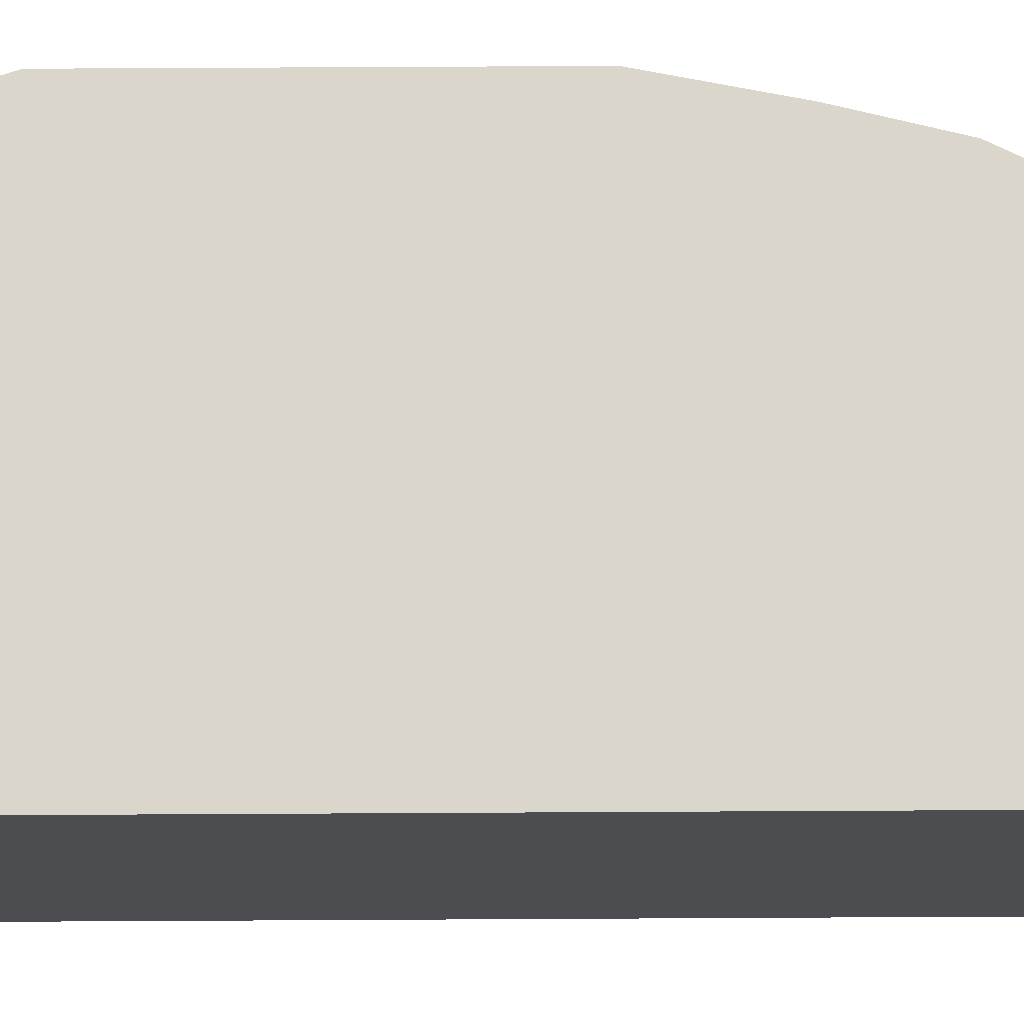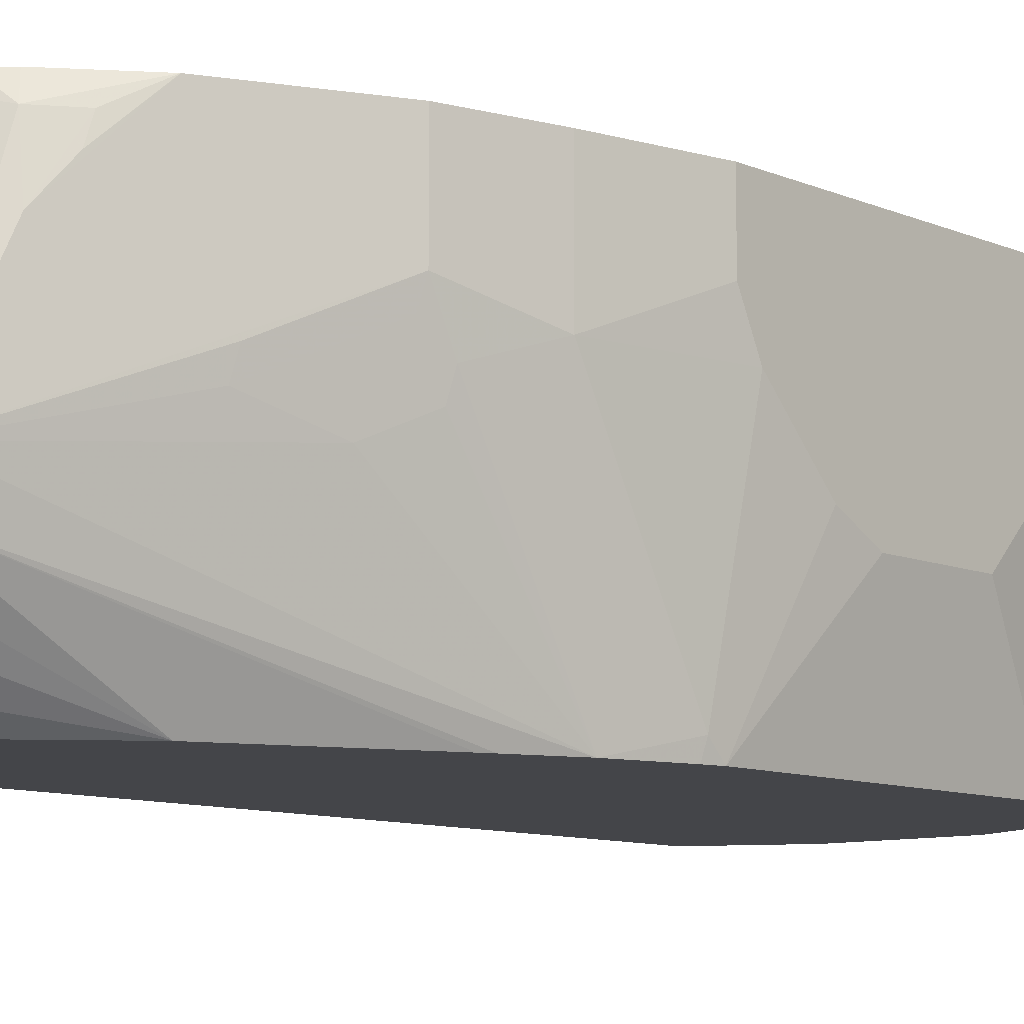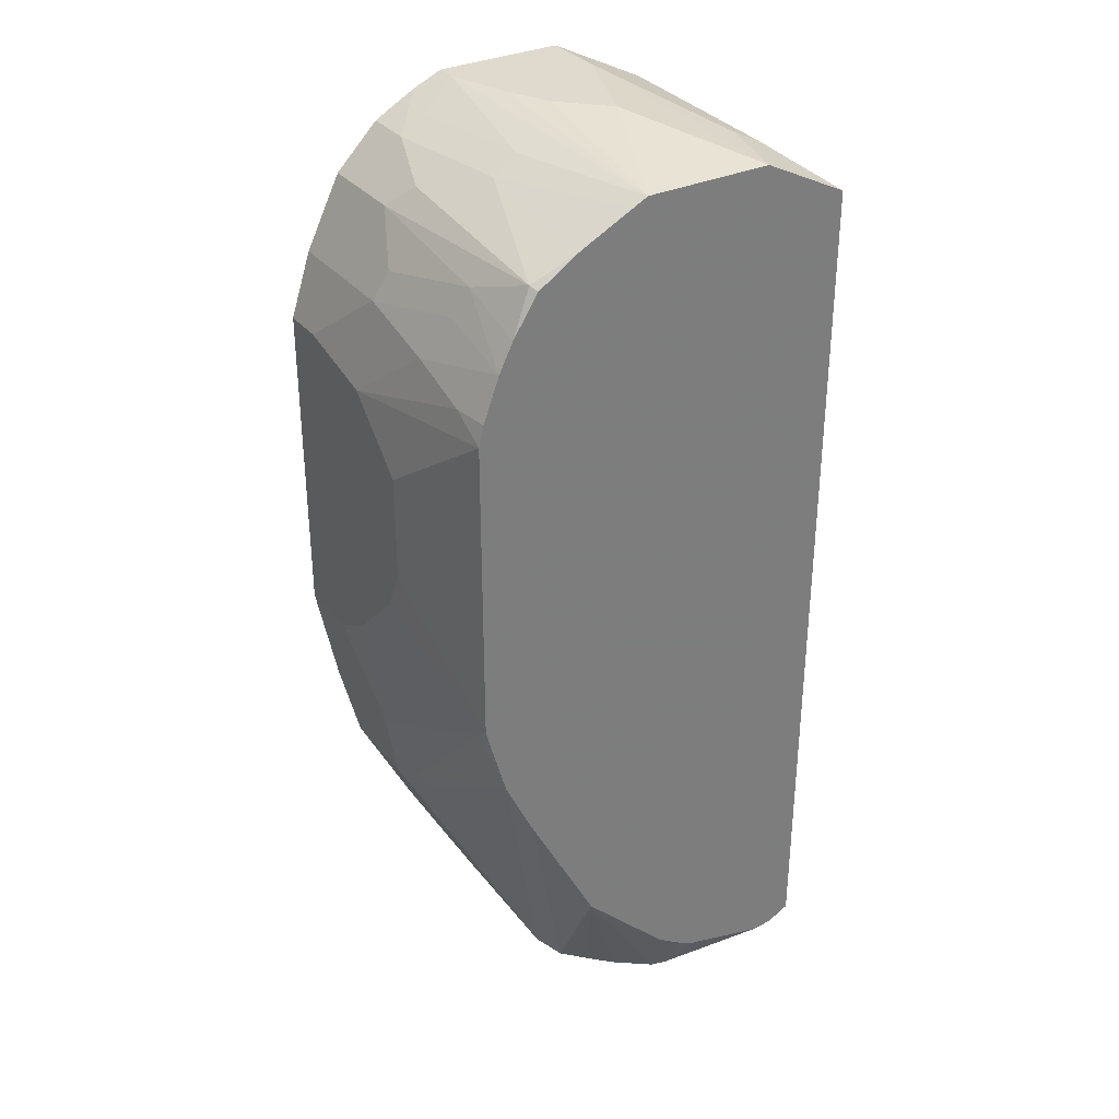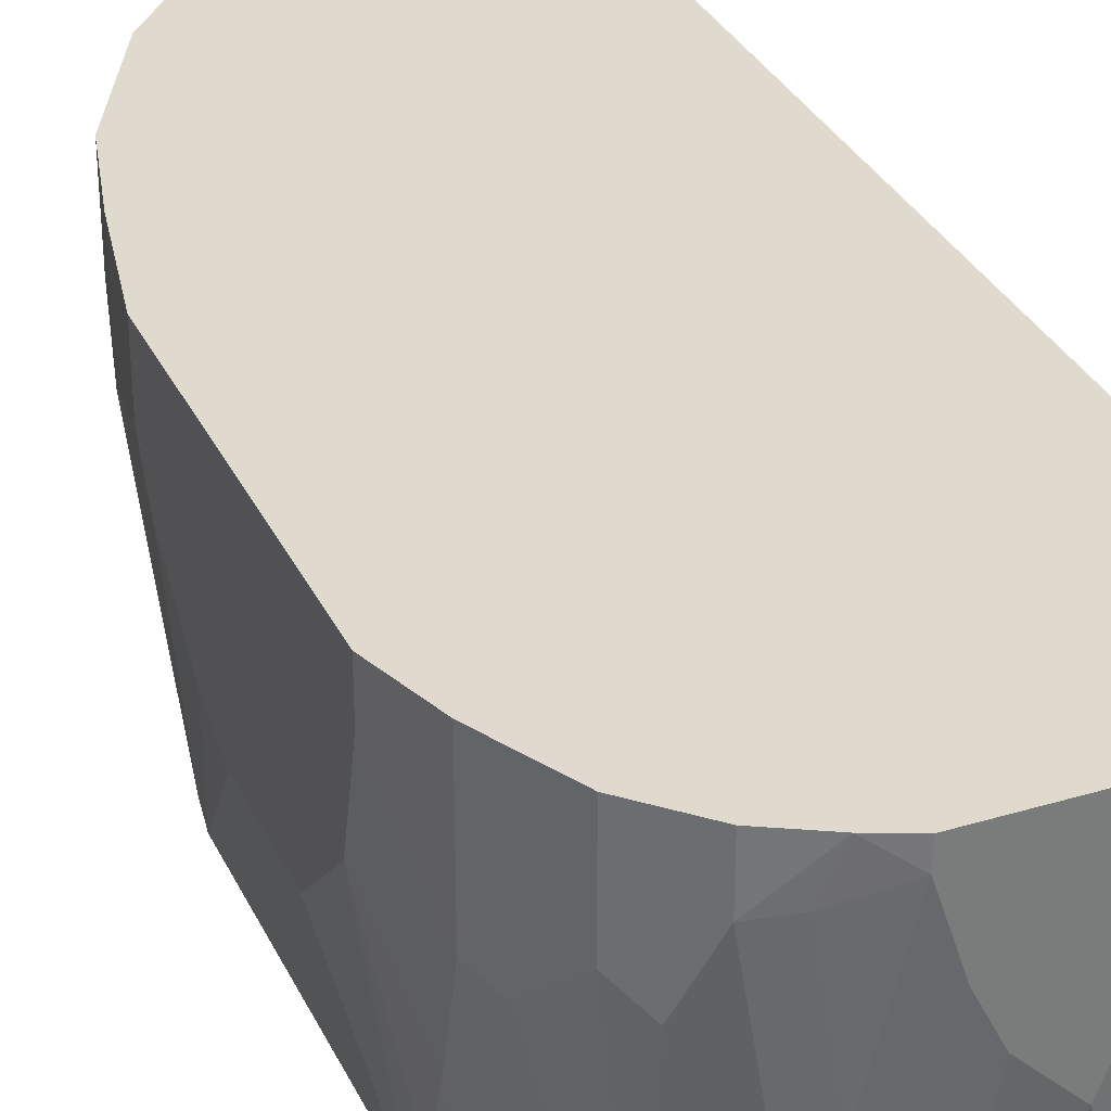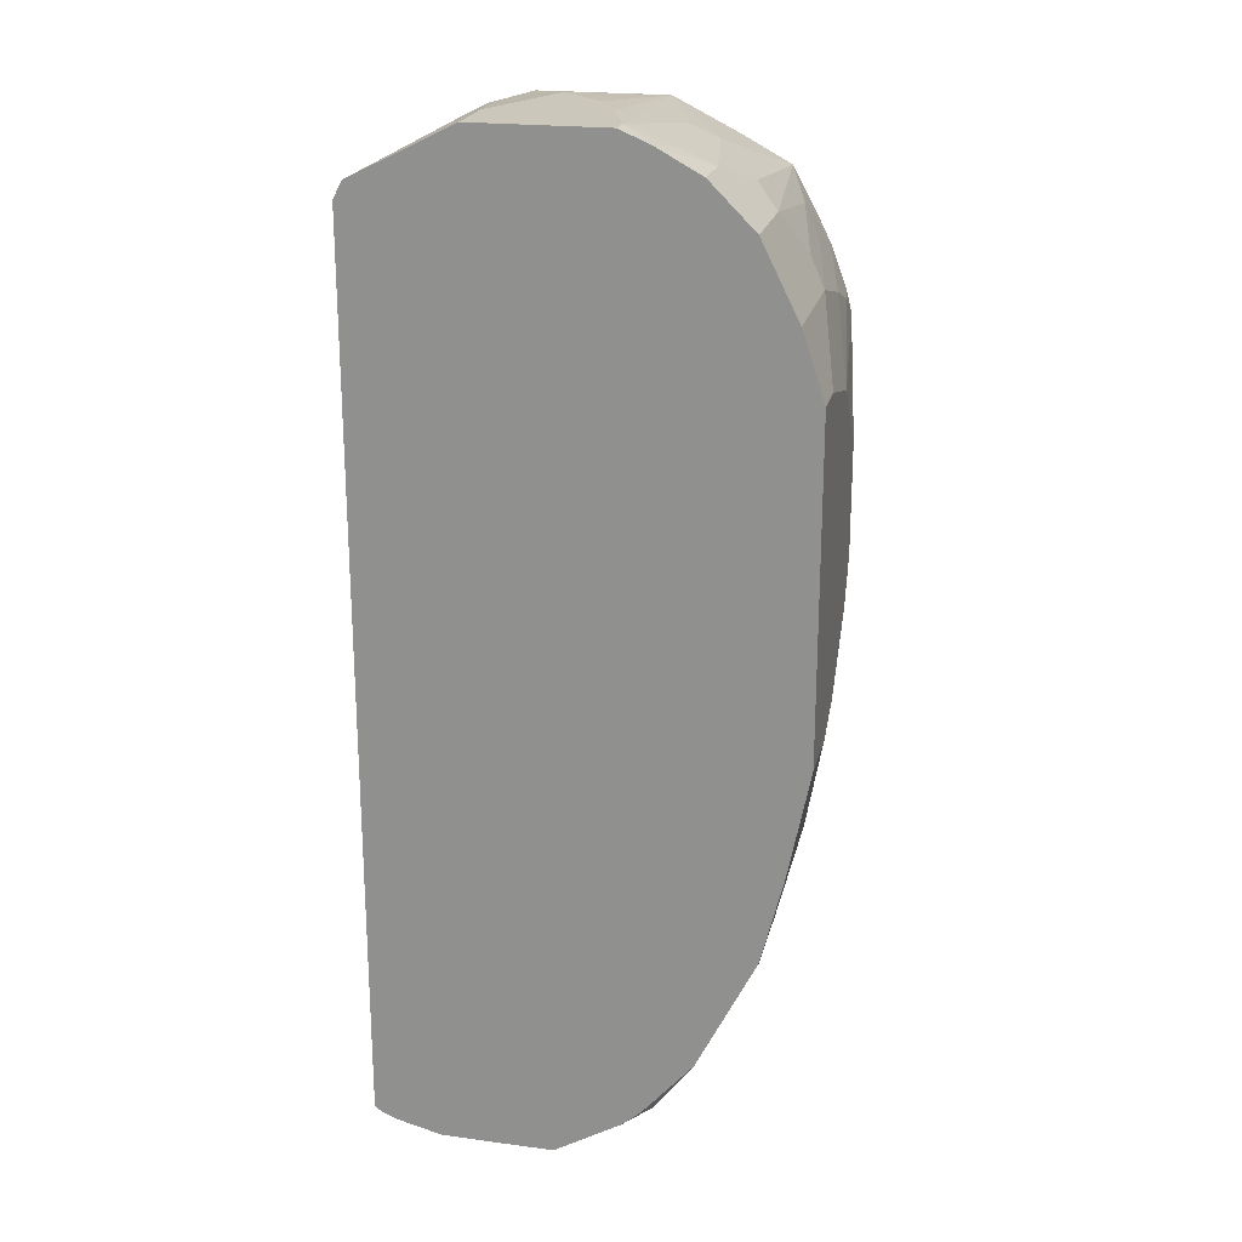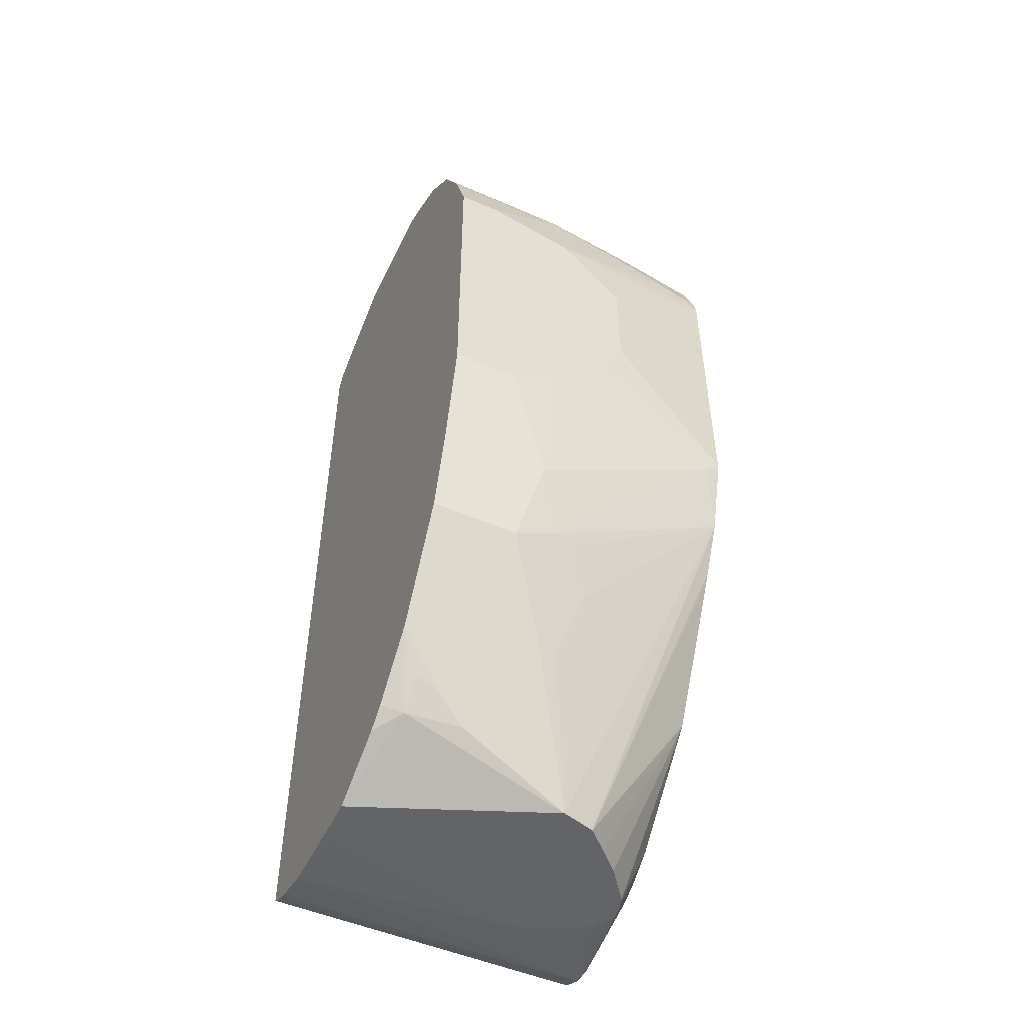
<metadata>
{"format":"obj","ext":"obj","renderer":"f3d","projection":"perspective","resolution":1024,"background":"white","views":[{"elev":73.9,"azim":89.7,"up":"+Y"},{"elev":-9.1,"azim":-139.5,"up":"+Y"},{"elev":32.8,"azim":-32.6,"up":"+Z"},{"elev":32.7,"azim":-22.6,"up":"+Y"},{"elev":21.6,"azim":-167.0,"up":"+Z"},{"elev":-51.2,"azim":-115.2,"up":"+Z"}]}
</metadata>
<code>
v -0.1907 0.26 -0.06939
v -0.1907 0.2943 -0.06939
v -0.1907 0.1907 -0.08668
v -0.1734 0.1907 -0.01735
v -0.1734 0.2943 -0.01735
v -0.1907 0.2943 -0.3293
v -0.1734 0.03987 -0.06939
v -0.1734 0.06936 -0.05202
v -0.1734 0.1214 -0.03472
v -0.1907 0.1387 -0.1387
v -0.156 0.104 -5.637e-05
v -0.1618 0.1849 0.005759
v -0.156 0.2254 0.01731
v -0.156 0.2943 0.01731
v -0.1734 0.2943 -0.416
v -0.1907 0.2427 -0.3293
v -0.1692 0.03987 -0.05254
v -0.1734 0.03987 -0.3172
v -0.156 0.03987 -0.01735
v -0.1907 0.1387 -0.2254
v -0.1444 0.09826 0.02305
v -0.1444 0.2196 0.04042
v -0.1444 0.2943 0.04042
v -0.1734 0.208 -0.416
v -0.156 0.2943 -0.4854
v -0.1907 0.208 -0.312
v -0.1907 0.156 -0.2601
v -0.1734 0.05202 -0.3293
v -0.1703 0.03987 -0.3308
v -0.1444 0.03987 0.005759
v -0.1271 0.04624 0.04042
v -0.1271 0.2022 0.05772
v -0.1098 0.2543 0.07509
v -0.1098 0.2943 0.07509
v -0.156 0.2254 -0.4854
v -0.156 0.1907 -0.468
v -0.1157 0.2943 -0.566
v -0.06503 0.143 -0.6675
v -0.156 0.03987 -0.3814
v -0.1239 0.03987 0.03725
v -0.09243 0.03987 0.05772
v -0.09243 0.1502 0.07509
v -0.08667 0.26 0.08664
v -0.07619 0.2943 0.09352
v -0.1213 0.1907 -0.5547
v -0.1517 0.208 -0.4875
v -0.1517 0.1733 -0.4702
v -0.1099 0.2943 -0.5776
v -0.08234 0.234 -0.6327
v -0.07509 0.2773 -0.6298
v -0.002157 0.2943 -0.6675
v -0.05721 0.1161 -0.6675
v -0.1343 0.156 -0.5048
v -0.117 0.1733 -0.5569
v -0.09967 0.2687 -0.598
v -0.1374 0.03987 -0.4218
v -0.07972 0.03987 0.06414
v -0.04679 0.03987 0.0806
v -0.03466 0.03987 0.08664
v -0.06934 0.156 0.08664
v -0.052 0.2773 0.104
v -0.052 0.2943 0.104
v -0.1098 0.2943 -0.5778
v -0.09243 0.26 -0.6125
v -0.09317 0.2773 -0.6067
v -0.08234 0.286 -0.6154
v -0.06985 0.2943 -0.6237
v -0.06943 0.2943 -0.6242
v -0.05459 0.2943 -0.6369
v -0.05436 0.2943 -0.637
v 0.03446 0.2943 -0.6675
v -0.04042 0.09826 -0.6675
v -0.07509 0.03987 -0.5431
v -0.1333 0.03987 -0.4299
v 0.01731 0.156 0.104
v -2.203e-05 0.1733 0.104
v -0.01736 0.1907 0.104
v -0.03466 0.2254 0.104
v 0.06932 0.03987 0.08664
v 0.05199 0.2943 0.104
v 0.06913 0.1212 -0.6675
v 0.08666 0.2943 -0.6672
v -0.02312 0.08092 -0.6675
v 0.003924 0.06009 -0.6675
v -0.002092 0.03987 -0.6182
v 0.05199 0.2427 0.104
v 0.08433 0.03987 0.07917
v 0.08666 0.104 0.08664
v 0.06331 0.2943 0.09835
v 0.06046 0.09975 -0.6675
v 0.1203 0.03987 -0.6577
v 0.1213 0.2773 -0.6587
v 0.1213 0.2943 -0.6587
v 0.006964 0.059 -0.6675
v 0.005768 0.0578 -0.6645
v 0.01942 0.03987 -0.6327
v 0.1098 0.104 0.07509
v 0.1397 0.03987 0.05145
v 0.1211 0.2943 0.06942
v 0.04312 0.06508 -0.6675
v 0.104 0.03987 -0.6587
v 0.02569 0.05641 -0.6675
v 0.02621 0.05661 -0.6675
v 0.1344 0.2943 -0.6533
v 0.1397 0.03987 -0.6485
v 0.01731 0.05641 -0.6675
v 0.01731 0.05202 -0.6587
v 0.03465 0.03987 -0.6404
v 0.1329 0.2943 0.06338
v 0.1327 0.2943 0.06353
v 0.1397 0.1744 0.05145
v 0.1397 0.2784 -0.6495
v 0.1397 0.2943 -0.6495
v 0.1385 0.2943 0.05228
v 0.1397 0.2943 0.04964
f 42 59 60
f 48 49 55
f 48 64 49
f 48 63 64
f 47 54 53
f 43 61 44
f 44 61 62
f 49 64 65
f 42 57 58
f 46 54 47
f 43 60 61
f 50 69 70
f 50 65 63
f 50 63 66
f 50 66 67
f 50 67 68
f 50 68 69
f 111 115 114
f 52 72 73
f 52 73 74
f 52 74 56
f 59 75 76
f 42 58 59
f 59 76 77
f 49 65 50
f 41 57 42
f 38 100 103
f 39 47 53
f 59 77 78
f 35 46 47
f 35 47 36
f 35 38 45
f 36 47 39
f 37 48 38
f 38 49 50
f 38 50 51
f 38 51 71
f 38 71 81
f 38 81 90
f 38 90 100
f 38 103 102
f 38 102 106
f 38 106 94
f 38 94 84
f 38 84 83
f 38 83 72
f 38 72 52
f 38 52 39
f 38 39 53
f 38 53 54
f 38 54 45
f 38 48 55
f 38 55 49
f 39 52 56
f 59 78 61
f 91 92 104
f 59 79 75
f 91 101 102
f 91 102 103
f 91 103 100
f 91 104 105
f 92 93 104
f 94 106 107
f 94 107 95
f 95 107 96
f 96 107 108
f 97 98 109
f 97 109 110
f 90 91 100
f 97 110 99
f 98 105 112
f 98 112 113
f 98 113 115
f 98 115 111
f 101 106 102
f 101 108 106
f 104 112 105
f 104 113 112
f 106 108 107
f 109 111 114
f 35 54 46
f 98 111 109
f 89 97 99
f 87 97 88
f 87 98 97
f 61 78 77
f 61 77 76
f 61 76 75
f 61 75 86
f 61 86 80
f 61 80 62
f 63 67 66
f 63 65 64
f 71 82 81
f 72 83 73
f 73 83 84
f 73 84 85
f 75 79 86
f 79 87 88
f 79 88 86
f 80 86 89
f 81 82 91
f 81 91 90
f 82 92 91
f 82 93 92
f 84 94 95
f 84 95 85
f 85 95 96
f 86 88 97
f 86 97 89
f 59 61 60
f 35 45 54
f 50 70 51
f 33 43 44
f 2 51 70
f 2 69 68
f 2 68 67
f 2 67 63
f 2 63 48
f 2 48 37
f 2 37 25
f 2 25 15
f 2 15 6
f 3 7 8
f 3 8 9
f 2 71 51
f 3 9 4
f 4 9 11
f 4 11 21
f 4 21 12
f 4 12 22
f 4 22 13
f 4 13 14
f 4 14 5
f 6 15 24
f 6 24 16
f 7 17 8
f 7 10 20
f 3 10 7
f 2 82 71
f 2 93 82
f 2 104 93
f 33 44 34
f 1 2 6
f 1 6 16
f 1 16 26
f 1 26 27
f 1 27 20
f 1 20 10
f 1 10 3
f 1 3 4
f 1 4 5
f 1 5 2
f 2 5 14
f 2 14 23
f 2 23 34
f 2 34 44
f 2 44 62
f 2 62 80
f 2 80 89
f 2 89 99
f 2 99 110
f 2 110 109
f 2 109 114
f 2 114 115
f 2 115 113
f 2 113 104
f 7 20 18
f 7 18 29
f 2 70 69
f 7 39 56
f 18 20 27
f 18 27 28
f 18 28 29
f 19 30 21
f 21 30 31
f 21 31 22
f 22 31 32
f 22 32 33
f 22 33 34
f 22 34 23
f 24 35 36
f 24 36 28
f 24 28 26
f 25 37 38
f 25 38 35
f 26 28 27
f 28 36 39
f 28 39 29
f 30 40 31
f 31 40 41
f 31 41 42
f 31 42 33
f 31 33 32
f 7 29 39
f 33 60 43
f 16 24 26
f 15 35 24
f 33 42 60
f 13 23 14
f 15 25 35
f 7 56 74
f 7 73 85
f 7 85 96
f 7 96 108
f 7 108 101
f 7 101 91
f 7 91 105
f 7 105 98
f 7 98 87
f 7 87 79
f 7 79 59
f 7 59 58
f 7 74 73
f 7 57 41
f 7 41 40
f 7 40 30
f 7 30 19
f 7 19 17
f 8 17 19
f 8 19 9
f 9 19 11
f 11 19 21
f 12 21 22
f 13 22 23
f 7 58 57

</code>
